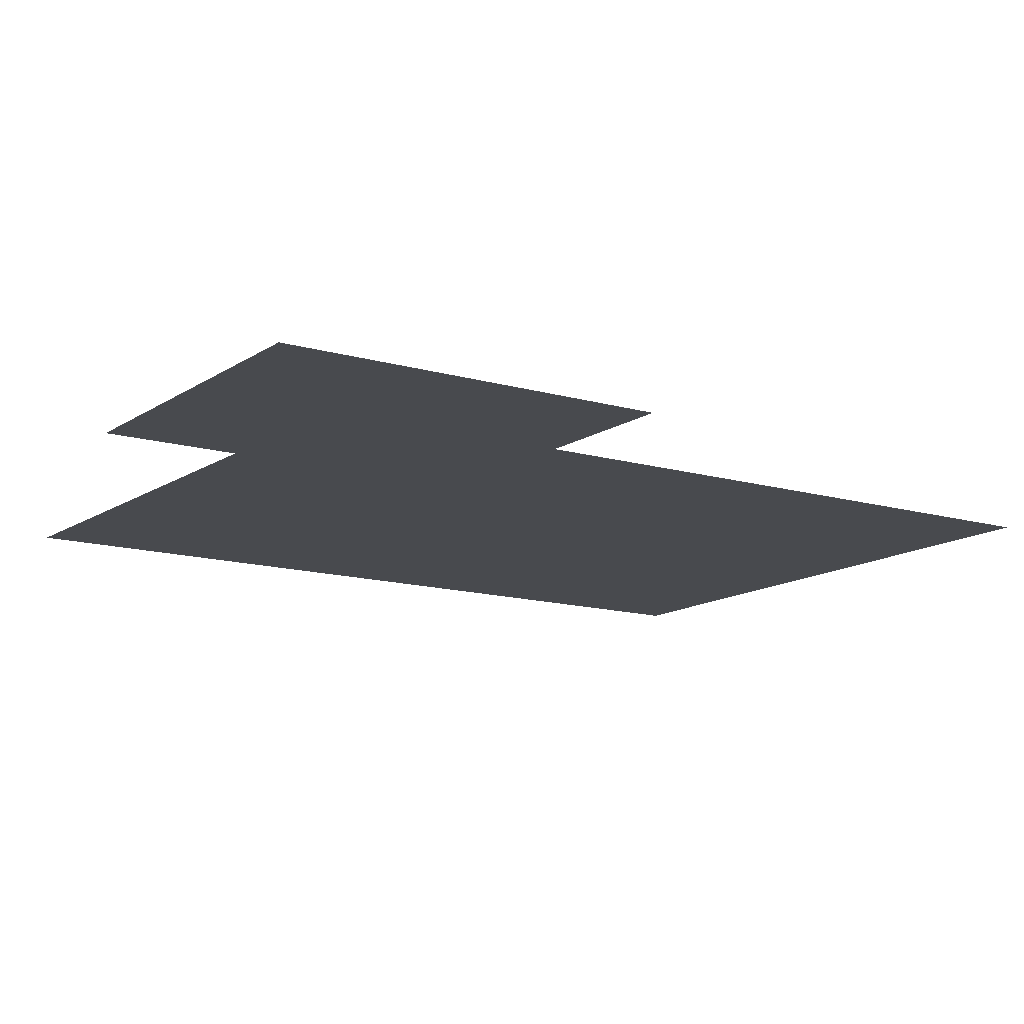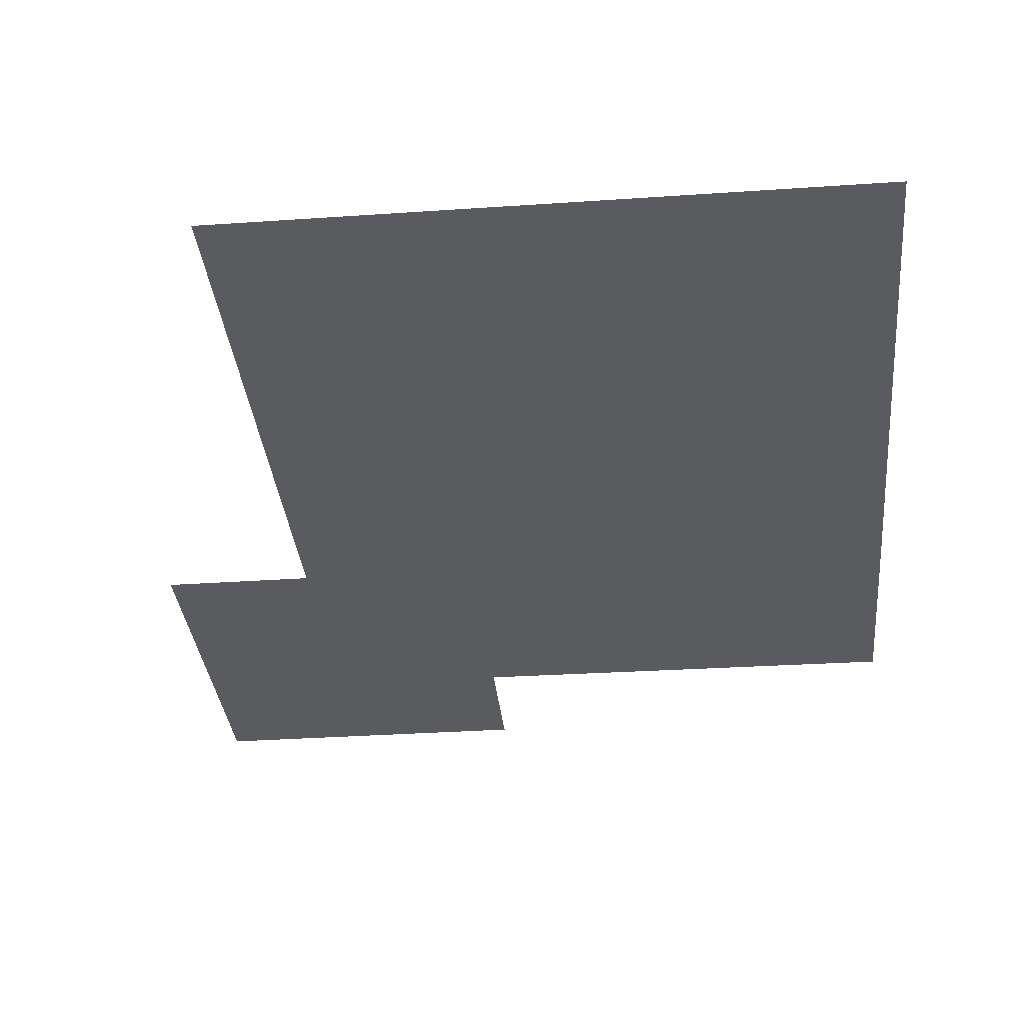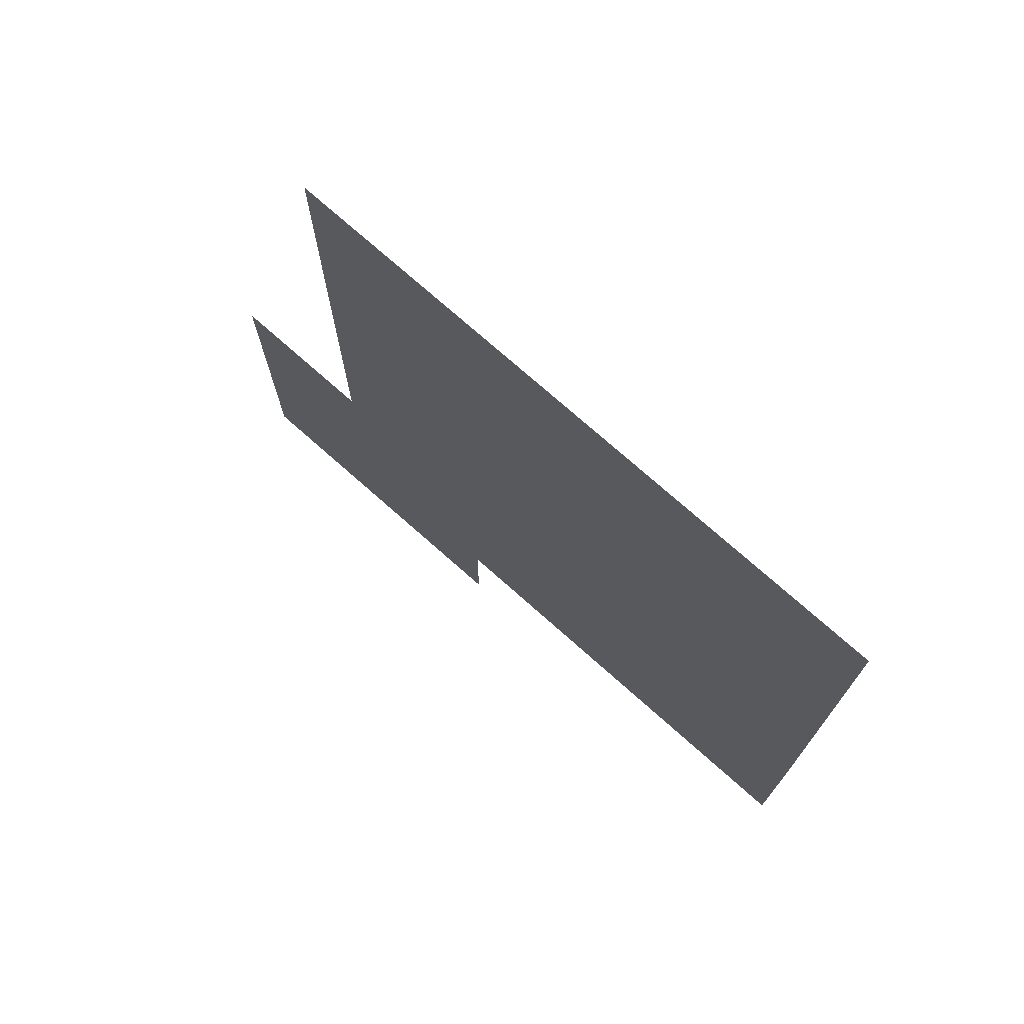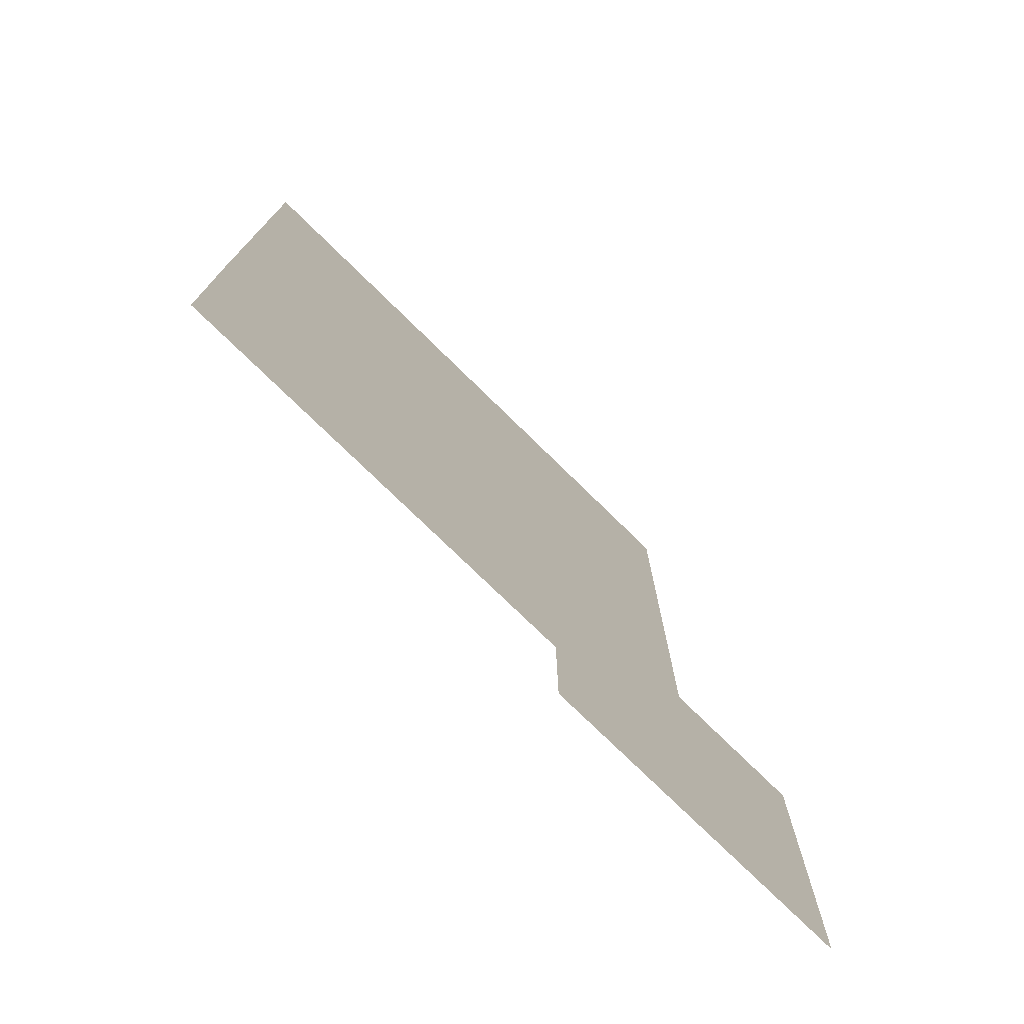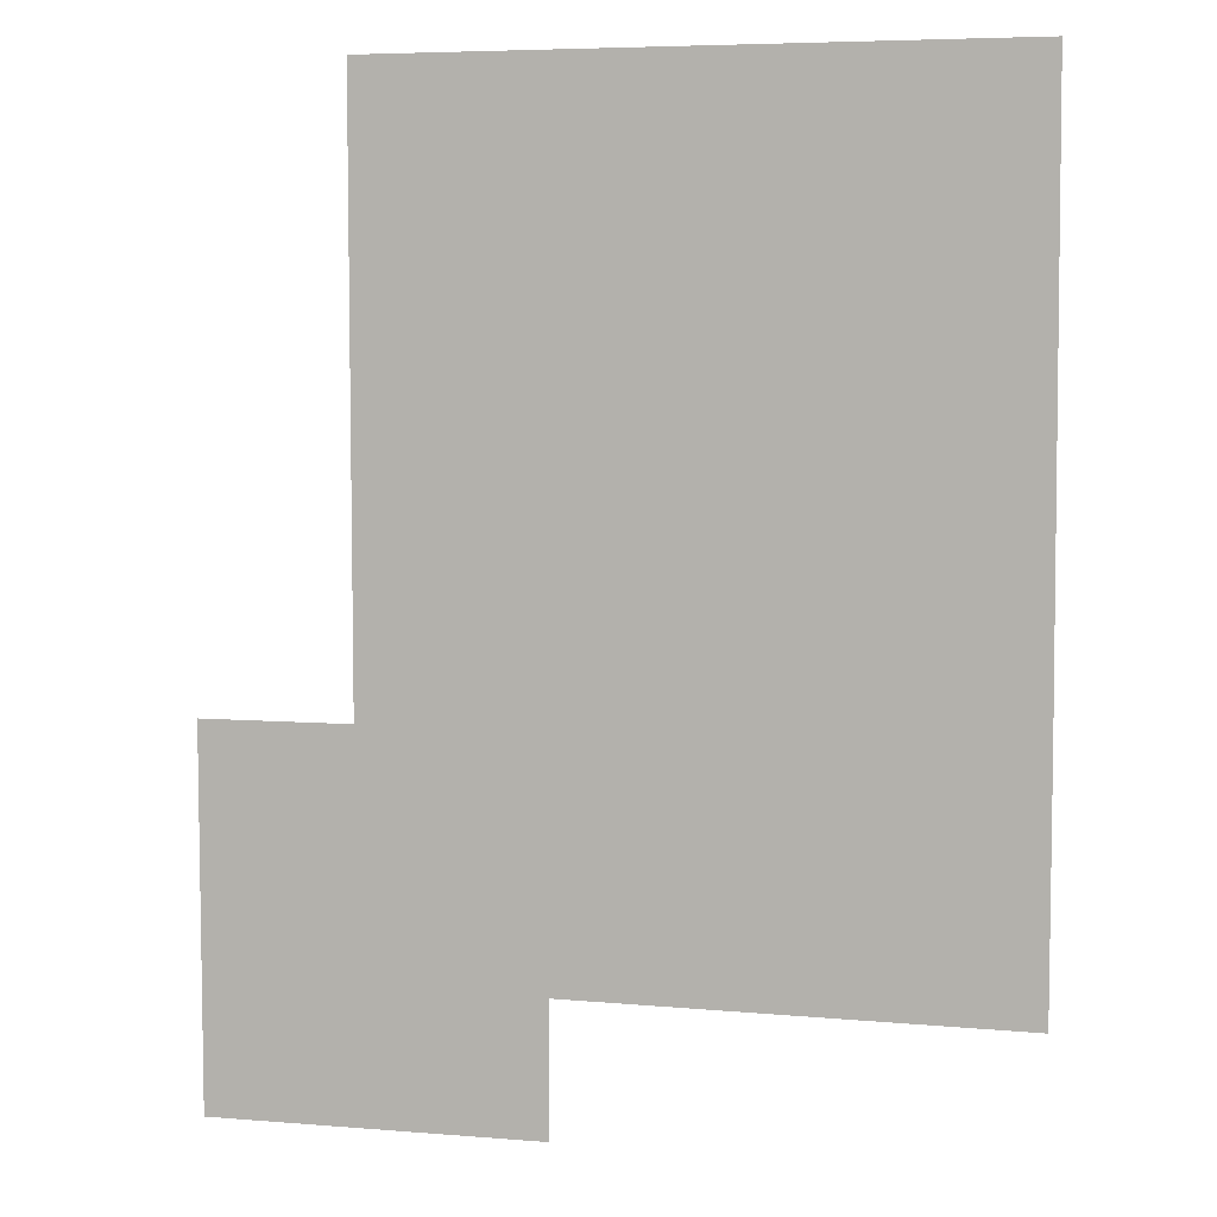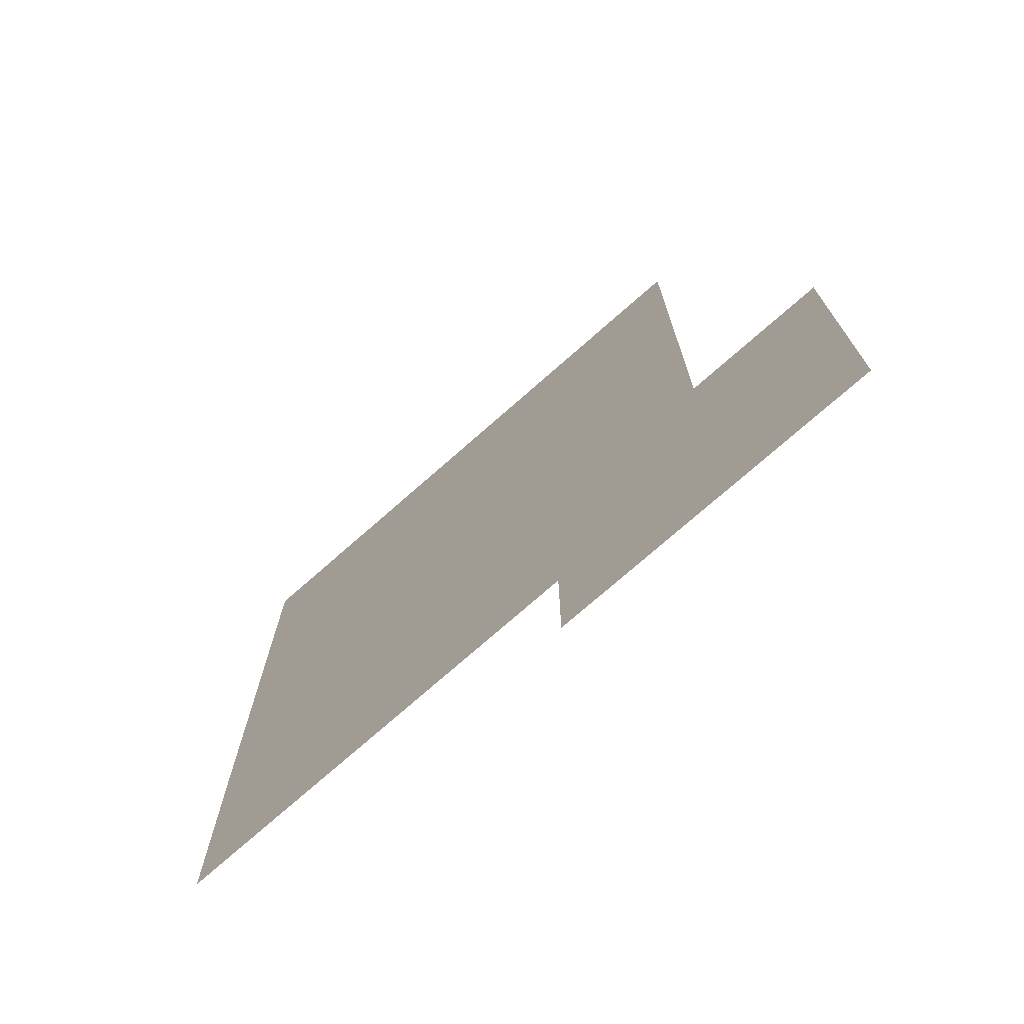
<metadata>
{"format":"obj","ext":"obj","renderer":"f3d","projection":"perspective","resolution":1024,"background":"white","views":[{"elev":-13.2,"azim":56.1,"up":"+Z"},{"elev":-33.2,"azim":-174.6,"up":"+Z"},{"elev":74.9,"azim":-138.5,"up":"+Y"},{"elev":-76.2,"azim":-44.4,"up":"+Y"},{"elev":5.8,"azim":-165.9,"up":"+Y"},{"elev":-74.2,"azim":41.4,"up":"+Y"}]}
</metadata>
<code>
o Floor.002
v 0.9765 1.579 -0.0484
v -1.368 1.579 -0.0484
v 0.9737 -0.6573 -0.0484
v 1.542 -0.6573 -0.0484
v 1.54 -2.061 -0.0484
v 0.2899 -2.061 -0.0484
v 0.2899 -1.565 -0.0484
v -1.376 -1.579 -0.0484
v -1.376 -0.6453 -0.0484
v 1.54 -1.576 -0.0484
f 3 1 2 9
f 3 9 8 7
f 10 4 3 7
f 6 5 10 7

</code>
